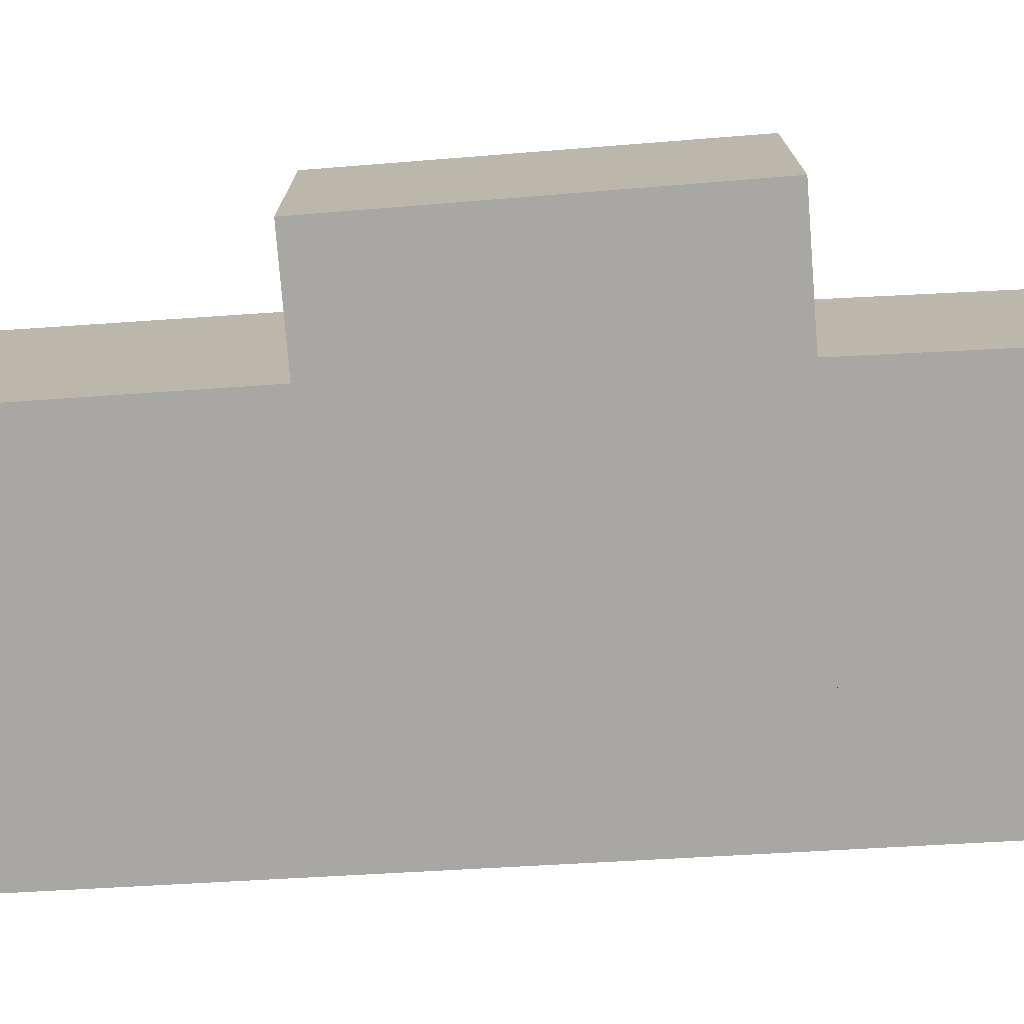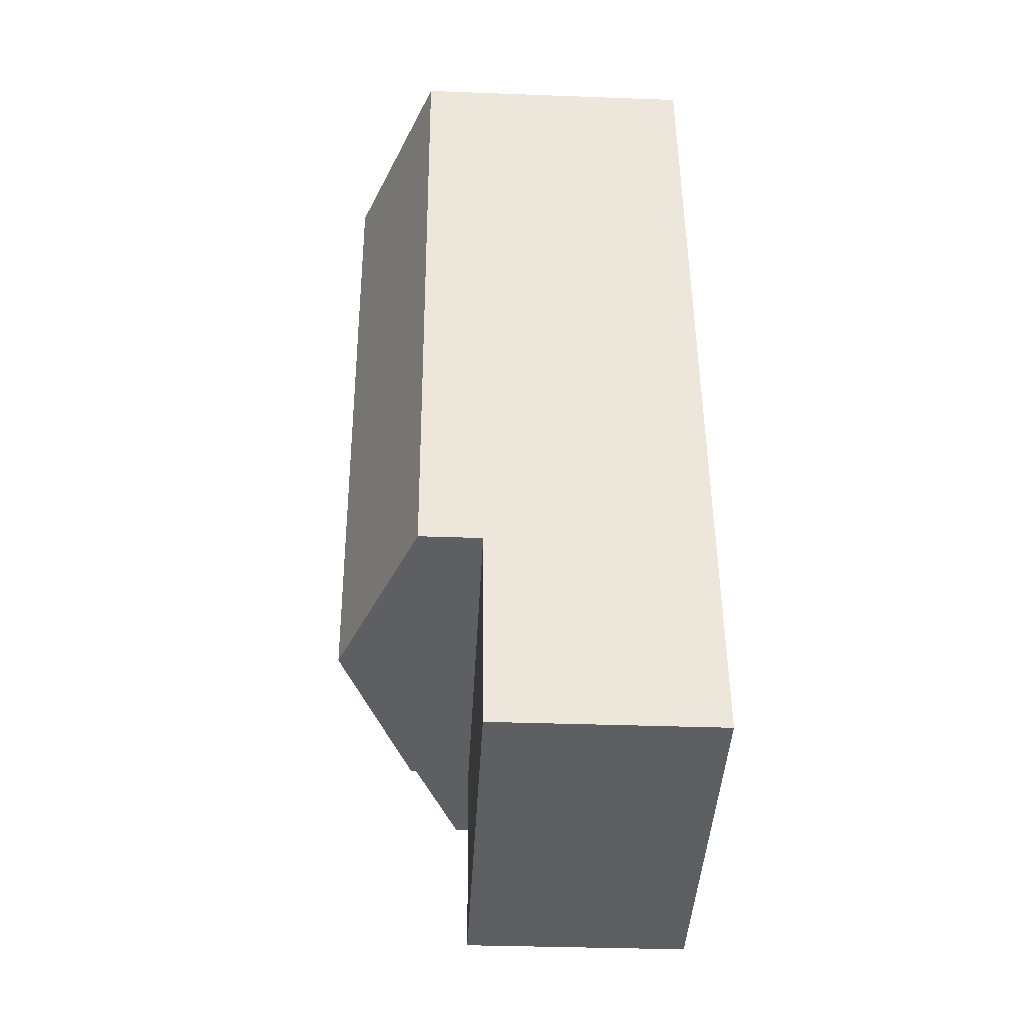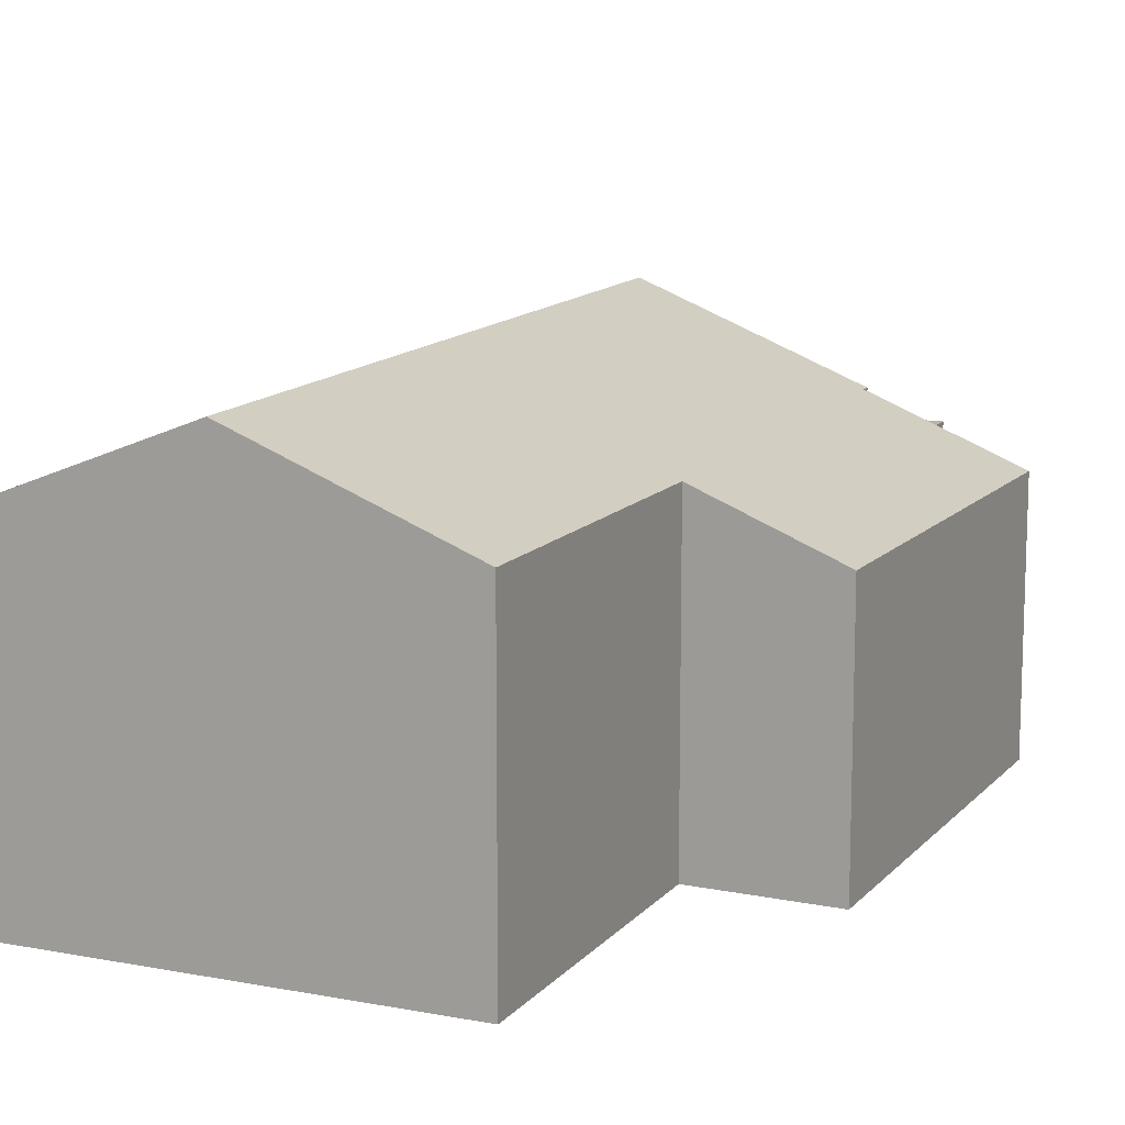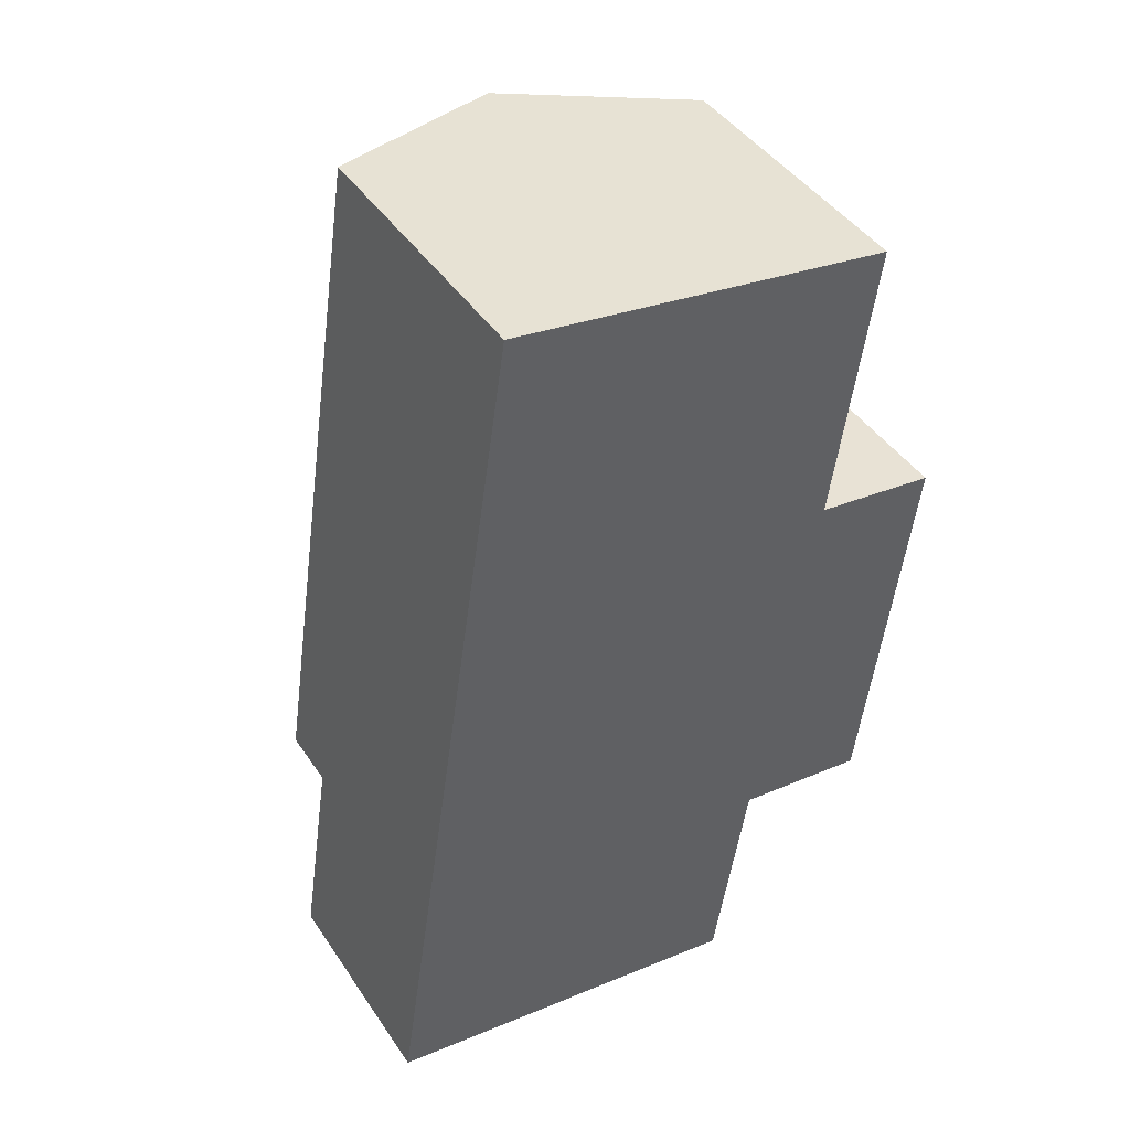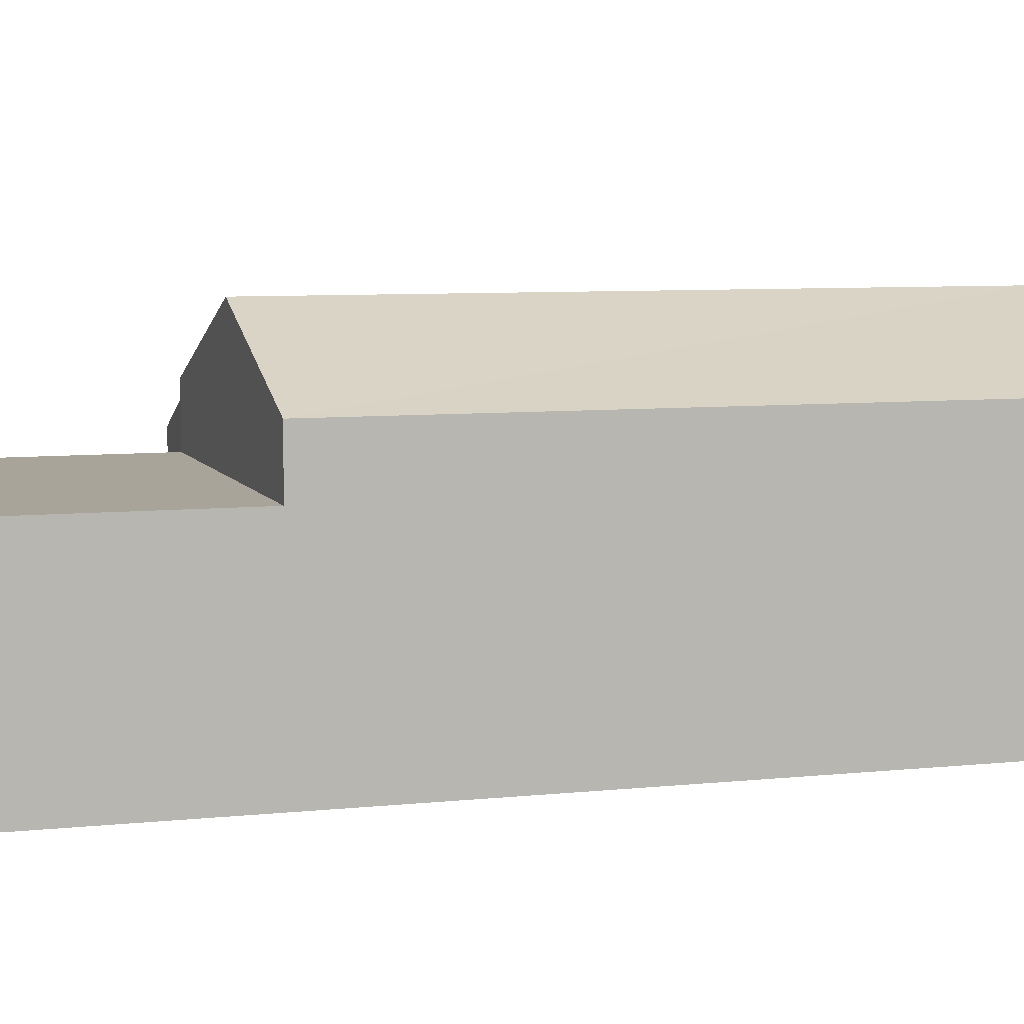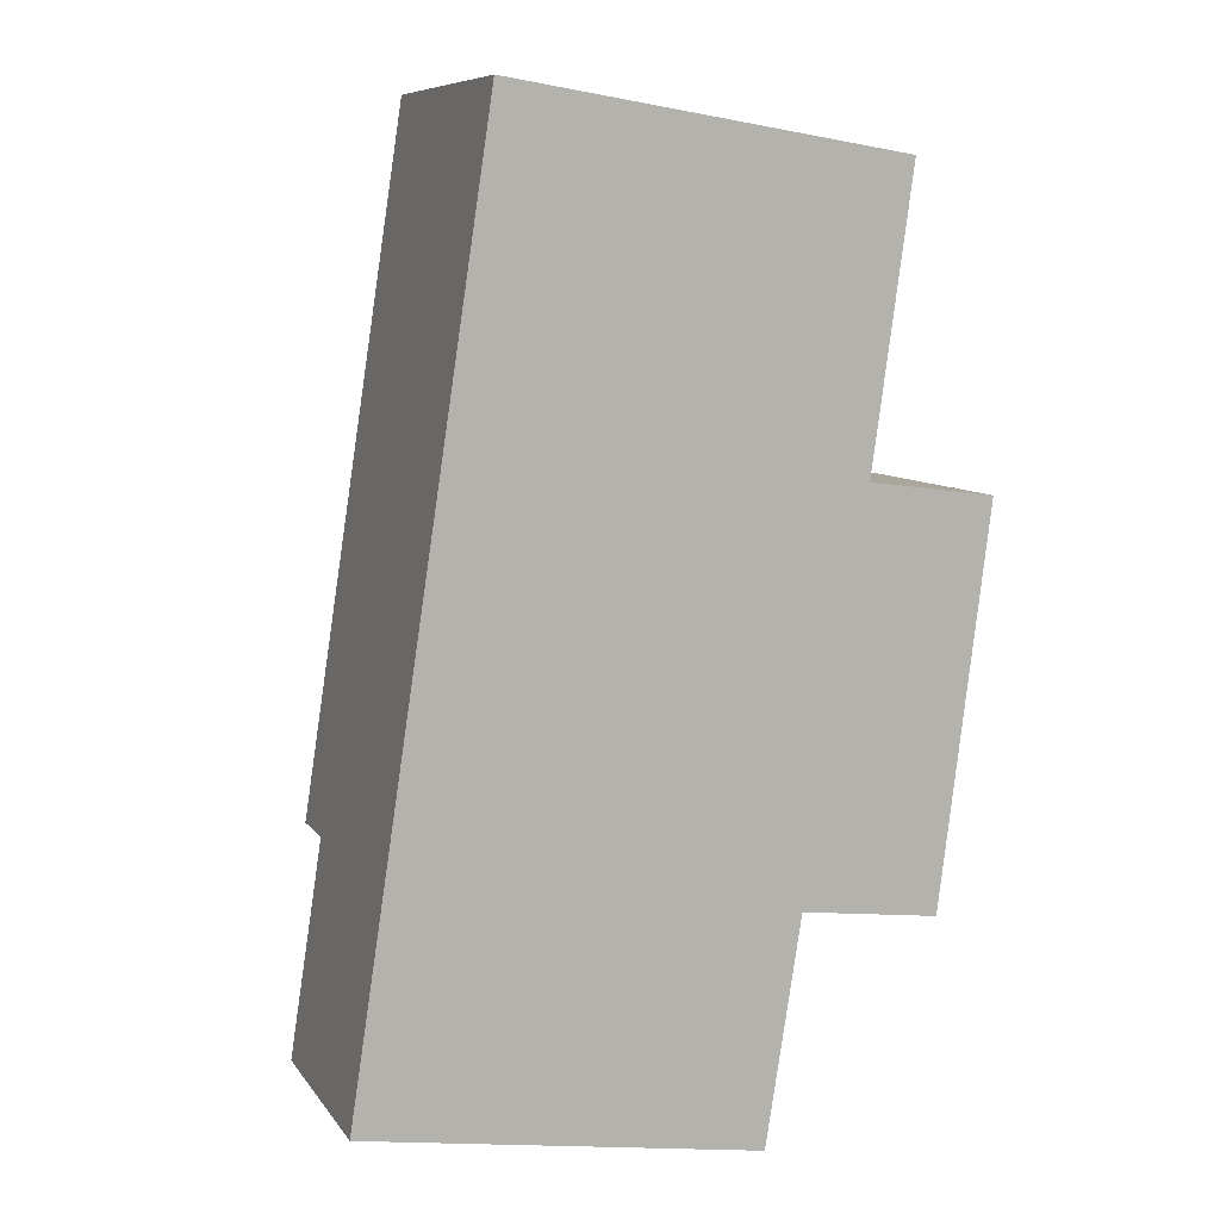
<metadata>
{"format":"obj","ext":"obj","renderer":"f3d","projection":"perspective","resolution":1024,"background":"white","views":[{"elev":-74.8,"azim":101.8,"up":"+Y"},{"elev":-32.8,"azim":-93.0,"up":"+Z"},{"elev":13.0,"azim":32.5,"up":"+Y"},{"elev":43.6,"azim":-31.5,"up":"+Z"},{"elev":7.1,"azim":-98.6,"up":"+Y"},{"elev":8.4,"azim":-20.2,"up":"+Z"}]}
</metadata>
<code>
v  10.63 4.437 2.749
v  9.293 5.41 10.44
v  11.57 4.506 10.14
v  9.201 5.447 10.45
v  6.303 6.93 16.48
v  9.961 5.473 15.91
v  4.33 6.93 3.466
v  8.041 5.462 3.066
v  8.172 5.41 3.05
v  8.014 5.462 2.898
v  0.613 5.449 4.039
v  2.586 5.449 17.05
v  2.586 -1.044e-15 17.05
v  9.961 -9.743e-16 15.91
v  6.303 -1.009e-15 16.48
v  9.201 -6.401e-16 10.45
v  11.57 -6.212e-16 10.14
v  9.293 -6.394e-16 10.44
v  10.63 -1.683e-16 2.749
v  8.041 -1.877e-16 3.066
v  8.014 -1.775e-16 2.898
v  8.172 -1.868e-16 3.05
v  0.613 -2.473e-16 4.039
v  4.33 -2.122e-16 3.466
v  0 4.26 2.608e-16
v  8.014 4.26 2.898
v  7.376 4.26 -1.137
v  4.33 4.26 3.466
v  0.613 4.26 4.039
v  7.376 6.962e-17 -1.137
v  0 0 0
g defaultobject
f 1 2 3
f 2 1 4
f 4 5 6
f 5 4 7
f 7 4 8
f 8 4 9
f 9 4 1
f 7 8 10
f 11 5 7
f 5 11 12
f 13 5 12
f 5 13 6
f 6 13 14
f 14 13 15
f 16 2 4
f 2 16 3
f 3 16 17
f 17 16 18
f 14 4 6
f 4 14 16
f 17 1 3
f 1 17 19
f 20 10 8
f 10 20 21
f 19 9 1
f 9 19 8
f 8 19 20
f 20 19 22
f 21 7 10
f 7 21 11
f 11 21 23
f 23 21 24
f 23 12 11
f 12 23 13
f 17 22 19
f 22 17 20
f 20 24 21
f 24 20 17
f 24 17 18
f 24 18 23
f 23 18 16
f 23 16 14
f 23 14 15
f 23 15 13
f 25 26 27
f 26 25 28
f 28 25 29
f 23 28 29
f 28 23 26
f 26 23 24
f 26 24 21
f 21 27 26
f 27 21 30
f 30 25 27
f 25 30 31
f 31 29 25
f 29 31 23
f 24 30 21
f 30 24 23
f 30 23 31

</code>
